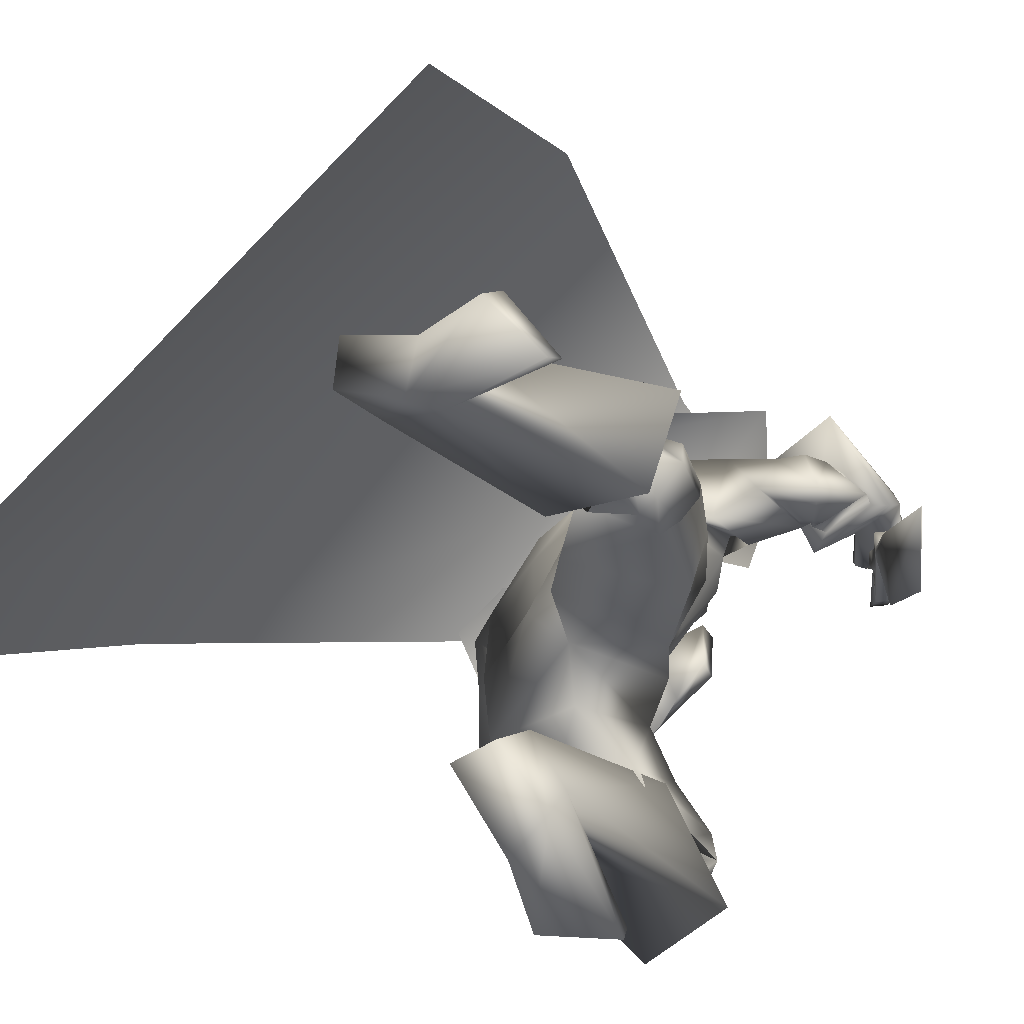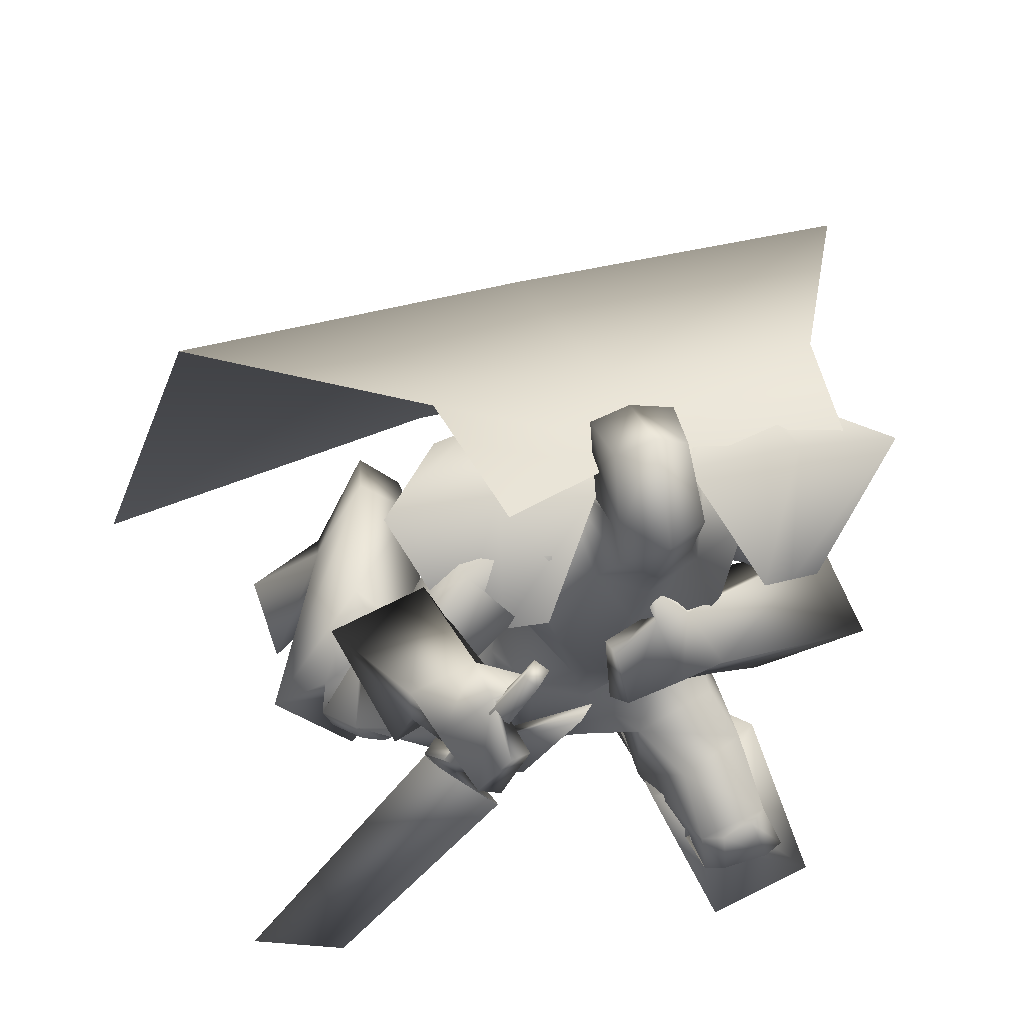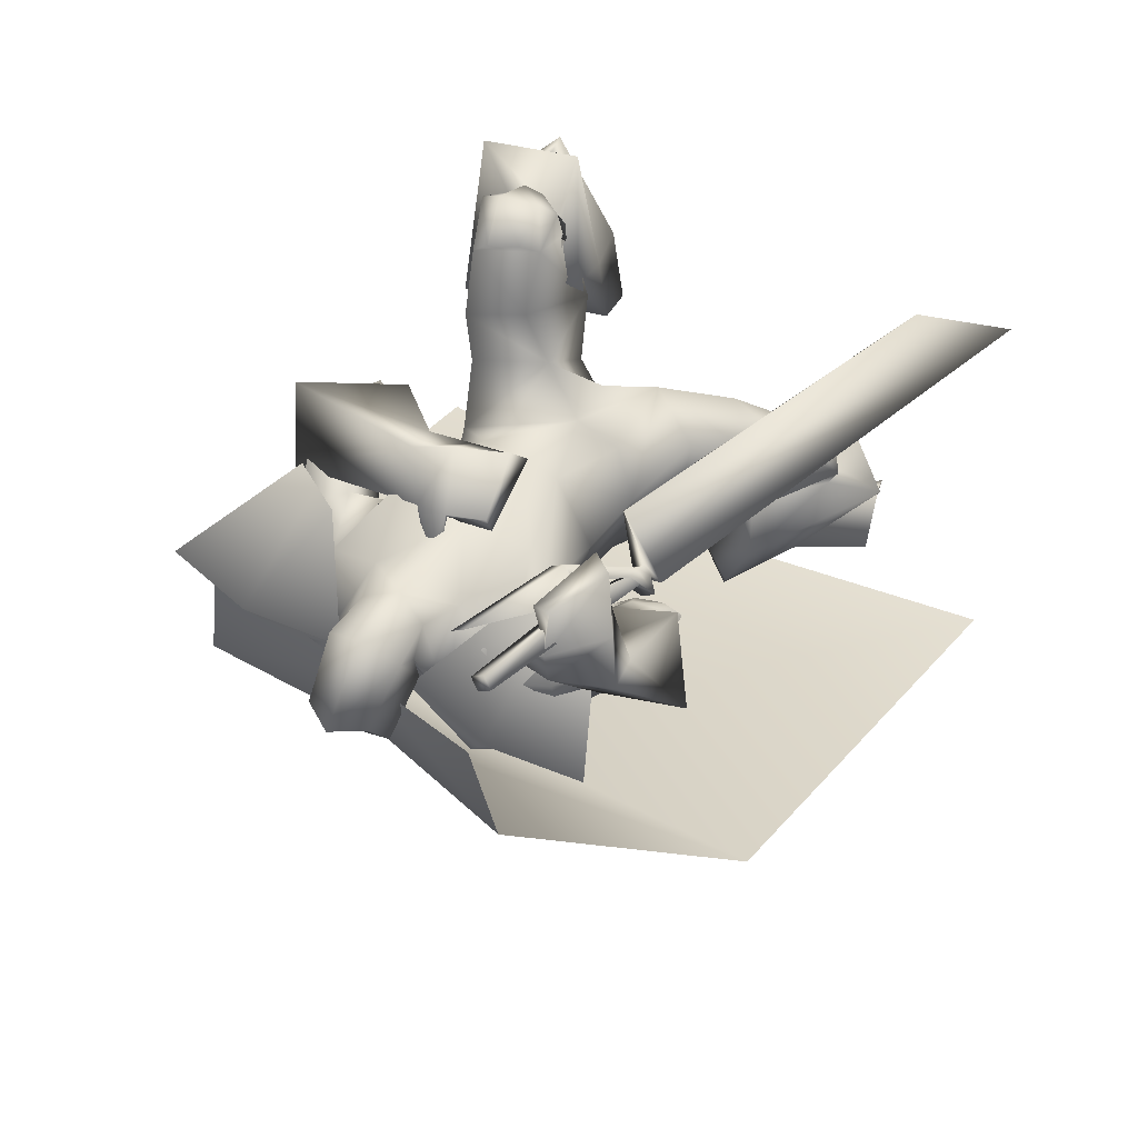
<metadata>
{"format":"obj","ext":"obj","renderer":"f3d","projection":"perspective","resolution":1024,"background":"white","views":[{"elev":-68.9,"azim":-125.2,"up":"+Y"},{"elev":49.5,"azim":-13.4,"up":"+Y"},{"elev":63.7,"azim":-152.4,"up":"+Z"}]}
</metadata>
<code>
o Cube_Cube.001
v 0.3593 0.1761 0.2545
v -0.01905 0.1924 0.2703
v 0.3696 0.00146 0.6044
v -0.02736 0.03235 0.6203
v 0.4701 0.07877 0.2139
v -0.1463 0.1136 0.2393
v 0.4978 -0.09277 0.5282
v -0.1742 -0.04048 0.5551
v 0.2575 0.1884 0.4639
v 0.1008 0.2006 0.4702
v 0.6442 0.1589 0.4556
v -0.2853 0.2313 0.4928
v 0.5621 0.149 0.4361
v -0.09448 0.3165 0.6066
v 0.201 0.2079 0.4194
v 0.5388 0.2335 0.2666
v -0.1694 0.3529 0.3654
v 0.1658 0.2351 0.2515
v 0.8 -0.1109 -0.3568
v -0.5457 -0.02393 -0.2268
v 0.1301 -0.03504 -0.2698
v 0.732 -1.032 -0.8887
v -0.7164 -0.9708 -0.6457
v 0.01388 -0.915 -0.7524
v -0.1479 0.3102 0.9286
v -0.1279 0.2981 0.9459
v -0.2181 0.09178 0.8571
v -0.1901 0.07486 0.8813
v -0.06967 0.2585 0.996
v -0.2585 -0.03428 0.8159
v -0.2863 -0.04019 0.7909
v -0.1721 0.04797 0.8961
v -0.1449 0.03856 0.9199
v -0.2404 -0.03214 0.832
v -0.2396 -0.05366 0.8318
v -0.2657 -0.0625 0.8083
v -0.2509 -0.06997 0.8211
v -0.2819 -0.07667 0.7695
v -0.1762 -0.1302 0.8611
v -0.5921 -1.057 0.4526
v -0.4305 -0.9069 0.6025
v -0.4293 -0.9069 0.6011
v -0.5909 -1.057 0.4512
v -0.175 -0.1301 0.8598
v -0.2807 -0.07661 0.7681
v -0.2261 -0.06879 0.7932
v -0.2408 -0.06132 0.7804
v -0.2148 -0.05248 0.8039
v -0.2156 -0.03096 0.8041
v -0.12 0.03974 0.8919
v -0.1472 0.04915 0.8682
v -0.2615 -0.03902 0.763
v -0.2336 -0.03311 0.788
v -0.04481 0.2597 0.968
v -0.1652 0.07604 0.8533
v -0.1932 0.09296 0.8291
v -0.103 0.2993 0.918
v -0.1231 0.3114 0.9007
v 0.3095 0.1678 0.4105
v 0.03495 0.1785 0.416
v 0.1708 0.1537 0.3683
v 0.2614 0.03535 0.5438
v 0.07576 0.04255 0.5475
v 0.167 -0.005546 0.566
v 0.4417 0.1034 0.3084
v -0.06008 0.1162 0.3064
v 0.3675 0.02316 0.4788
v -0.06343 0.1371 0.5224
v 0.1624 0.08983 0.2514
v 0.1496 -0.04713 0.1984
v 0.4105 -0.0684 0.2184
v -0.05748 -0.05377 0.3086
v 0.3041 -0.1449 0.5386
v 0.009248 -0.122 0.5504
v 0.1557 -0.123 0.5366
v 0.3509 -0.1508 0.405
v -0.04653 -0.07148 0.5297
v 0.2229 -0.3258 0.4746
v 0.05621 -0.3129 0.4813
v 0.1403 -0.3194 0.4956
v 0.2978 -0.3189 0.2913
v -0.03097 -0.2933 0.3045
v 0.1329 -0.2465 0.1694
v 0.2755 -0.2552 0.1654
v -0.009228 -0.233 0.1767
v 0.5232 -0.152 0.4736
v -0.2562 0.03661 0.5211
v 0.4575 -0.2278 0.4946
v -0.2499 0.03502 0.6234
v 0.5675 -0.1914 0.3412
v -0.2165 -0.09944 0.4901
v 0.4419 -0.2591 0.3962
v -0.1874 -0.04832 0.6313
v 0.5015 -0.2117 0.5189
v -0.3119 0.03373 0.6079
v 0.4703 -0.1702 0.4492
v -0.2257 0.04393 0.6036
v 0.4639 -0.3379 0.5016
v -0.3286 -0.07145 0.6871
v 0.4359 -0.2454 0.3993
v -0.1974 -0.03424 0.6527
v 0.4922 -0.2212 0.4668
v -0.2534 0.01684 0.6056
v 0.5549 -0.2158 0.4887
v -0.3072 0.000944 0.5522
v 0.5534 -0.2989 0.4173
v -0.296 -0.117 0.5803
v 0.4668 -0.2754 0.3934
v -0.2086 -0.06394 0.6349
v 0.5811 -0.22 0.5806
v -0.3974 0.03546 0.554
v 0.5339 -0.1158 0.446
v -0.2272 0.07225 0.5248
v 0.4004 -0.341 0.5293
v -0.3296 -0.04487 0.7512
v 0.3548 -0.2065 0.3845
v -0.1403 0.01237 0.7062
v 0.09615 -0.4786 0.4201
v 0.317 -0.402 0.3313
v -0.06177 -0.4157 0.3213
v 0.1374 -0.4411 0.1742
v 0.3255 -0.4479 0.1862
v -0.0402 -0.3777 0.1616
v 0.1911 -0.5348 0.488
v -0.003668 -0.6417 0.3838
v 0.08073 -0.5582 0.4497
v 0.1882 -0.6725 0.302
v 0.02556 -0.6645 0.1305
v 0.1029 -0.6331 0.2273
v 0.3744 -0.5889 0.2364
v -0.1169 -0.5149 0.1179
v 0.1255 -0.5544 0.1479
v 0.3866 -0.592 0.6785
v -0.3202 -0.7216 0.2164
v 0.2663 -0.6452 0.6835
v -0.222 -0.8055 0.1911
v 0.2678 -0.7759 0.5896
v -0.1799 -0.7848 0.03717
v 0.3766 -0.7661 0.5582
v -0.2562 -0.7035 0.01534
v 0.2521 -0.5541 0.5946
v -0.1417 -0.7227 0.325
v 0.372 -0.5247 0.5499
v -0.225 -0.6276 0.3109
v 0.3803 -0.6828 0.3794
v -0.1755 -0.594 0.07225
v 0.4082 -0.774 0.6281
v -0.3535 -0.7792 0.04992
v 0.2928 -0.7696 0.6231
v -0.2499 -0.8305 0.05124
v 0.2617 -0.6625 0.5649
v -0.1631 -0.7398 0.058
v 0.3557 -0.6356 0.5445
v -0.2282 -0.6644 0.05185
v 0.2736 -0.732 0.6962
v -0.2466 -0.8544 0.1258
v 0.4268 -0.7047 0.6902
v -0.3748 -0.764 0.1326
v 0.2558 -0.73 0.6192
v -0.1805 -0.7963 0.06232
v 0.3885 -0.7068 0.5878
v -0.2751 -0.6967 0.04483
v 0.392 -0.7113 0.7073
v -0.3558 -0.7979 0.1445
v 0.3112 -0.7267 0.707
v -0.2864 -0.8436 0.1368
v 0.3356 -0.7873 0.6529
v -0.3027 -0.8359 0.06626
v 0.3775 -0.789 0.6547
v -0.3403 -0.8173 0.06578
v 0.3035 -0.6269 0.7029
v -0.2632 -0.7951 0.2082
v 0.3591 -0.6024 0.7006
v -0.3085 -0.7563 0.2199
v 0.3911 -0.9843 0.2912
v -0.2906 -0.8349 -0.3781
v 0.2729 -0.9836 0.2981
v -0.1883 -0.862 -0.3373
v 0.2236 -0.9381 0.149
v -0.0968 -0.7553 -0.4331
v 0.3147 -0.9323 0.109
v -0.1727 -0.7044 -0.4729
v 0.2932 -0.8549 0.7241
v -0.313 -0.9388 0.09323
v 0.4916 -0.8314 0.6786
v -0.4635 -0.8035 0.06095
v 0.2108 -0.6991 0.5293
v -0.1238 -0.7767 0.01002
v 0.4321 -0.627 0.4586
v -0.2675 -0.5826 -0.01921
v 0.2559 -0.884 0.3263
v -0.1899 -0.8026 -0.2593
v 0.3813 -0.8923 0.3261
v -0.3045 -0.7716 -0.2903
v 0.2133 -0.8384 0.2147
v -0.09161 -0.7294 -0.3254
v 0.3358 -0.8296 0.1777
v -0.1919 -0.6584 -0.3605
v 0.4939 -0.942 0.4347
v -0.4458 -0.8587 -0.3088
v 0.3972 -0.9436 0.5638
v -0.4255 -0.9405 -0.1712
v 0.4023 -0.9864 0.5574
v -0.4215 -0.9729 -0.2002
v 0.4883 -0.9877 0.4176
v -0.427 -0.8898 -0.3417
v 0.1267 -0.2589 0.6126
v -0.2241 0.02228 0.9285
v 0.1007 -0.1119 0.6084
v -0.1787 0.1568 0.9748
v 0.1021 -0.2818 0.574
v -0.1835 -0.008064 0.9214
v 0.08945 -0.1124 0.5744
v -0.1449 0.1518 0.964
v 0.2492 -0.1061 0.5506
v -0.197 0.1984 0.7991
v 0.2987 -0.1809 0.6194
v -0.3098 0.1624 0.8096
v 0.2899 -0.2351 0.5996
v -0.3107 0.1053 0.8191
v 0.2556 -0.1275 0.5203
v -0.1903 0.1584 0.7997
v 0.402 -0.102 0.4762
v -0.1566 0.1138 0.5575
v 0.4743 -0.03433 0.4694
v -0.1793 0.1187 0.461
v 0.492 -0.1089 0.2871
v -0.1016 -0.06324 0.4598
v 0.371 -0.1503 0.3554
v -0.07515 0.01061 0.5817
v 0.4845 -0.2904 0.3886
v -0.2244 -0.09005 0.6266
v 0.5256 -0.3016 0.4
v -0.266 -0.1152 0.6008
v 0.455 -0.286 0.4094
v -0.2279 -0.06874 0.6539
v 0.4696 -0.3282 0.4545
v -0.2871 -0.08686 0.6677
v 0.4819 -0.2644 0.3747
v -0.2034 -0.08255 0.6055
v 0.5383 -0.2359 0.3509
v -0.2176 -0.1059 0.5438
v 0.2225 -0.4171 0.3946
v 0.006971 -0.4837 0.3718
v 0.3376 -0.4829 0.4618
v -0.1239 -0.5493 0.3881
v 0.399 -0.1616 0.4652
v -0.2095 0.07701 0.6674
v 0.4383 -0.2136 0.5392
v -0.3062 0.05779 0.6695
v 0.4002 -0.2933 0.5148
v -0.2999 -0.01127 0.7294
v 0.3742 -0.2154 0.4307
v -0.1902 0.02159 0.7029
v 0.1888 -0.1098 0.5562
v -0.1858 0.1914 0.8731
v 0.2276 -0.221 0.6132
v -0.2726 0.09907 0.8627
v 0.2076 -0.2583 0.5843
v -0.2517 0.05569 0.8589
v 0.1895 -0.1201 0.5242
v -0.1702 0.1645 0.8685
v 0.1767 -0.05565 0.5075
v -0.1273 0.1975 0.8835
v 0.1692 -0.05585 0.52
v -0.1278 0.2115 0.8795
v 0.1959 -0.04104 0.5214
v -0.1214 0.1921 0.8568
v 0.1876 -0.04062 0.5348
v -0.1212 0.2073 0.8525
v 0.1679 0.1357 0.4394
v 0.2311 0.1693 0.5222
v 0.1047 0.1693 0.5222
v 0.1679 0.1359 0.3994
v 0.2491 0.1834 0.4903
v 0.08669 0.1834 0.4903
v 0.2421 0.2949 0.4126
v 0.09373 0.2949 0.4126
v 0.1679 0.3021 0.3961
v 0.2317 0.127 0.5938
v 0.1041 0.127 0.5938
v 0.1679 0.09774 0.6199
v 0.2312 0.3392 0.5359
v 0.1046 0.3392 0.5359
v 0.1679 0.3828 0.5519
v 0.2423 0.2287 0.6202
v 0.09353 0.2287 0.6202
v 0.1679 0.2407 0.6733
v 0.4337 -0.04565 0.5663
v 0.4147 0.1274 0.2342
v 0.4547 0.2129 0.4799
v -0.1008 -0.004062 0.5877
v -0.0827 0.153 0.2548
v -0.08841 0.2552 0.5017
v -0.05708 -0.7397 0.08787
v 0.2057 -0.7333 0.449
f 15 13 16
f 15 16 18
f 17 14 15
f 17 15 18
f 18 16 19
f 18 19 21
f 20 17 18
f 20 18 21
f 21 19 22
f 21 22 24
f 23 20 21
f 23 21 24
f 28 32 33
f 28 33 29
f 34 30 31
f 34 31 35
f 27 30 34
f 27 34 28
f 32 34 35
f 32 35 33
f 35 31 36
f 35 36 37
f 37 36 38
f 37 38 39
f 39 38 40
f 39 40 41
f 39 41 42
f 39 42 44
f 41 40 43
f 41 43 42
f 40 38 45
f 40 45 43
f 37 39 44
f 37 44 46
f 38 36 47
f 38 47 45
f 35 37 46
f 35 46 48
f 36 31 52
f 36 52 47
f 33 35 48
f 33 48 50
f 34 32 51
f 34 51 49
f 28 34 49
f 28 49 55
f 30 27 56
f 30 56 53
f 29 33 50
f 29 50 54
f 32 28 55
f 32 55 51
f 31 30 53
f 31 53 52
f 25 26 57
f 25 57 58
f 50 51 55
f 50 55 54
f 52 53 49
f 52 49 48
f 49 53 56
f 49 56 55
f 48 49 51
f 50 48 51
f 47 52 48
f 47 48 46
f 45 47 46
f 45 46 44
f 43 45 44
f 43 44 42
f 28 29 54
f 28 54 55
f 25 58 56
f 25 56 27
f 55 56 58
f 55 58 57
f 26 28 55
f 26 55 57
f 25 27 28
f 25 28 26
f 59 62 67
f 59 67 65
f 68 63 60
f 68 60 66
f 59 65 69
f 59 69 61
f 69 66 60
f 69 60 61
f 69 65 71
f 69 71 70
f 72 66 69
f 72 69 70
f 62 64 75
f 62 75 73
f 75 64 63
f 75 63 74
f 67 62 73
f 67 73 76
f 74 63 68
f 74 68 77
f 73 75 80
f 73 80 78
f 80 75 74
f 80 74 79
f 76 73 78
f 76 78 81
f 79 74 77
f 79 77 82
f 70 71 84
f 70 84 83
f 85 72 70
f 85 70 83
f 71 76 81
f 71 81 84
f 82 77 72
f 82 72 85
f 88 102 104
f 88 104 86
f 105 103 89
f 105 89 87
f 102 96 94
f 102 94 104
f 95 97 103
f 95 103 105
f 92 108 102
f 92 102 88
f 103 109 93
f 103 93 89
f 108 100 96
f 108 96 102
f 97 101 109
f 97 109 103
f 83 84 122
f 83 122 121
f 123 85 83
f 123 83 121
f 84 81 119
f 84 119 122
f 120 82 85
f 120 85 123
f 124 126 129
f 124 129 127
f 129 126 125
f 129 125 128
f 122 130 132
f 122 132 121
f 132 131 123
f 132 123 121
f 130 127 129
f 130 129 132
f 129 128 131
f 129 131 132
f 141 135 133
f 141 133 143
f 134 136 142
f 134 142 144
f 143 133 139
f 143 139 145
f 140 134 144
f 140 144 146
f 137 159 155
f 137 155 135
f 156 160 138
f 156 138 136
f 159 151 149
f 159 149 155
f 150 152 160
f 150 160 156
f 139 161 159
f 139 159 137
f 160 162 140
f 160 140 138
f 161 153 151
f 161 151 159
f 152 154 162
f 152 162 160
f 133 157 161
f 133 161 139
f 162 158 134
f 162 134 140
f 157 147 153
f 157 153 161
f 154 148 158
f 154 158 162
f 157 133 173
f 157 173 163
f 174 134 158
f 174 158 164
f 147 157 163
f 147 163 169
f 164 158 148
f 164 148 170
f 135 155 165
f 135 165 171
f 166 156 136
f 166 136 172
f 155 149 167
f 155 167 165
f 168 150 156
f 168 156 166
f 149 147 169
f 149 169 167
f 170 148 150
f 170 150 168
f 133 135 171
f 133 171 173
f 172 136 134
f 172 134 174
f 171 165 163
f 171 163 173
f 164 166 172
f 164 172 174
f 165 167 169
f 165 169 163
f 170 168 166
f 170 166 164
f 149 183 185
f 149 185 147
f 186 184 150
f 186 150 148
f 151 187 183
f 151 183 149
f 184 188 152
f 184 152 150
f 153 189 187
f 153 187 151
f 188 190 154
f 188 154 152
f 147 185 189
f 147 189 153
f 190 186 148
f 190 148 154
f 175 177 179
f 175 179 181
f 180 178 176
f 180 176 182
f 183 191 193
f 183 193 185
f 194 192 184
f 194 184 186
f 187 195 191
f 187 191 183
f 192 196 188
f 192 188 184
f 195 179 177
f 195 177 191
f 178 180 196
f 178 196 192
f 189 197 195
f 189 195 187
f 196 198 190
f 196 190 188
f 197 181 179
f 197 179 195
f 180 182 198
f 180 198 196
f 185 193 197
f 185 197 189
f 198 194 186
f 198 186 190
f 193 175 181
f 193 181 197
f 182 176 194
f 182 194 198
f 193 191 201
f 193 201 199
f 202 192 194
f 202 194 200
f 175 193 199
f 175 199 205
f 200 194 176
f 200 176 206
f 191 177 203
f 191 203 201
f 204 178 192
f 204 192 202
f 177 175 205
f 177 205 203
f 206 176 178
f 206 178 204
f 201 203 205
f 201 205 199
f 206 204 202
f 206 202 200
f 207 209 213
f 207 213 211
f 214 210 208
f 214 208 212
f 112 215 217
f 112 217 110
f 218 216 113
f 218 113 111
f 110 217 219
f 110 219 114
f 220 218 111
f 220 111 115
f 114 219 221
f 114 221 116
f 222 220 115
f 222 115 117
f 67 223 225
f 67 225 65
f 226 224 68
f 226 68 66
f 223 88 86
f 223 86 225
f 87 89 224
f 87 224 226
f 65 225 227
f 65 227 71
f 228 226 66
f 228 66 72
f 225 86 90
f 225 90 227
f 91 87 226
f 91 226 228
f 76 229 223
f 76 223 67
f 224 230 77
f 224 77 68
f 229 92 88
f 229 88 223
f 89 93 230
f 89 230 224
f 71 227 229
f 71 229 76
f 230 228 72
f 230 72 77
f 227 90 92
f 227 92 229
f 93 91 228
f 93 228 230
f 86 104 106
f 86 106 90
f 107 105 87
f 107 87 91
f 94 98 106
f 94 106 104
f 107 99 95
f 107 95 105
f 108 92 239
f 108 239 231
f 240 93 109
f 240 109 232
f 100 108 231
f 100 231 235
f 232 109 101
f 232 101 236
f 106 98 237
f 106 237 233
f 238 99 107
f 238 107 234
f 90 106 233
f 90 233 241
f 234 107 91
f 234 91 242
f 98 100 235
f 98 235 237
f 236 101 99
f 236 99 238
f 92 90 241
f 92 241 239
f 242 91 93
f 242 93 240
f 241 233 231
f 241 231 239
f 232 234 242
f 232 242 240
f 233 237 235
f 233 235 231
f 236 238 234
f 236 234 232
f 78 80 118
f 78 118 243
f 118 80 79
f 118 79 244
f 78 243 119
f 78 119 81
f 120 244 79
f 120 79 82
f 118 126 124
f 118 124 243
f 125 126 118
f 125 118 244
f 124 141 143
f 124 143 245
f 144 142 125
f 144 125 246
f 119 243 124
f 119 124 245
f 125 244 120
f 125 120 246
f 119 245 130
f 119 130 122
f 131 246 120
f 131 120 123
f 130 245 143
f 130 143 145
f 144 246 131
f 144 131 146
f 96 247 249
f 96 249 94
f 250 248 97
f 250 97 95
f 247 112 110
f 247 110 249
f 111 113 248
f 111 248 250
f 94 249 251
f 94 251 98
f 252 250 95
f 252 95 99
f 249 110 114
f 249 114 251
f 115 111 250
f 115 250 252
f 100 253 247
f 100 247 96
f 248 254 101
f 248 101 97
f 253 116 112
f 253 112 247
f 113 117 254
f 113 254 248
f 98 251 253
f 98 253 100
f 254 252 99
f 254 99 101
f 251 114 116
f 251 116 253
f 117 115 252
f 117 252 254
f 112 116 221
f 112 221 215
f 222 117 113
f 222 113 216
f 215 255 257
f 215 257 217
f 258 256 216
f 258 216 218
f 255 209 207
f 255 207 257
f 208 210 256
f 208 256 258
f 217 257 259
f 217 259 219
f 260 258 218
f 260 218 220
f 257 207 211
f 257 211 259
f 212 208 258
f 212 258 260
f 261 213 209
f 261 209 255
f 210 214 262
f 210 262 256
f 219 259 261
f 219 261 221
f 262 260 220
f 262 220 222
f 259 211 213
f 259 213 261
f 214 212 260
f 214 260 262
f 261 255 265
f 261 265 263
f 266 256 262
f 266 262 264
f 221 261 263
f 221 263 267
f 264 262 222
f 264 222 268
f 255 215 269
f 255 269 265
f 270 216 256
f 270 256 266
f 215 221 267
f 215 267 269
f 268 222 216
f 268 216 270
f 267 263 265
f 267 265 269
f 266 264 268
f 266 268 270
f 286 280 272
f 286 272 275
f 273 281 287
f 273 287 276
f 271 274 275
f 271 275 272
f 276 274 271
f 276 271 273
f 286 275 277
f 286 277 283
f 278 276 287
f 278 287 284
f 277 275 274
f 277 274 279
f 274 276 278
f 274 278 279
f 283 277 279
f 283 279 285
f 279 278 284
f 279 284 285
f 288 282 280
f 288 280 286
f 281 282 288
f 281 288 287
f 286 283 285
f 286 285 288
f 285 284 287
f 285 287 288
f 62 280 282
f 62 282 64
f 282 281 63
f 282 63 64
f 59 272 280
f 59 280 62
f 281 273 60
f 281 60 63
f 59 61 271
f 59 271 272
f 271 61 60
f 271 60 273
f 290 1 9
f 290 9 291
f 291 11 5
f 291 5 290
f 3 289 291
f 3 291 9
f 289 7 11
f 289 11 291
f 12 294 293
f 12 293 6
f 294 10 2
f 294 2 293
f 8 292 294
f 8 294 12
f 292 4 10
f 292 10 294
f 128 295 146
f 128 146 131
f 138 140 146
f 138 146 295
f 125 142 295
f 125 295 128
f 136 138 295
f 136 295 142
f 127 130 145
f 127 145 296
f 137 296 145
f 137 145 139
f 135 141 296
f 135 296 137
f 124 127 296
f 124 296 141

</code>
